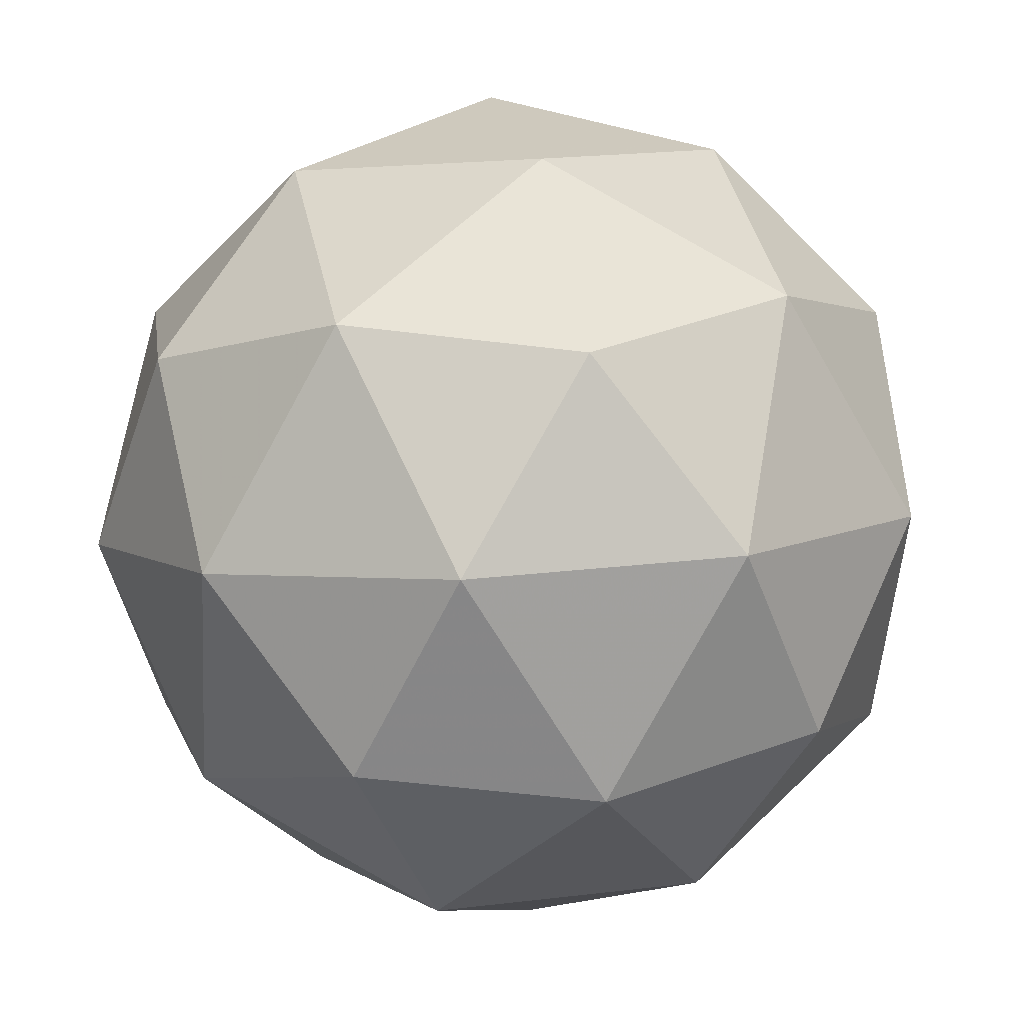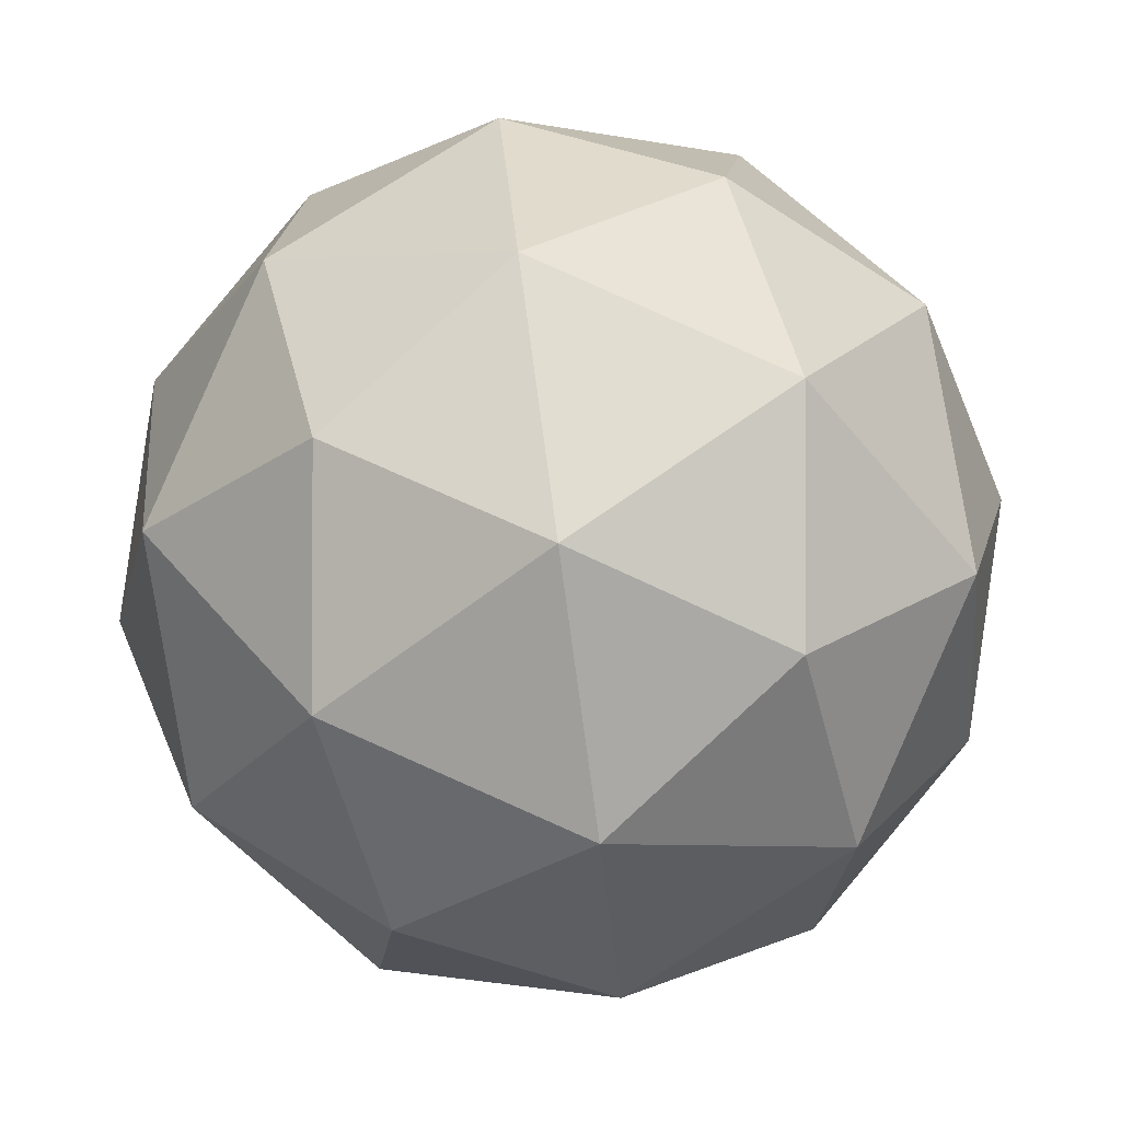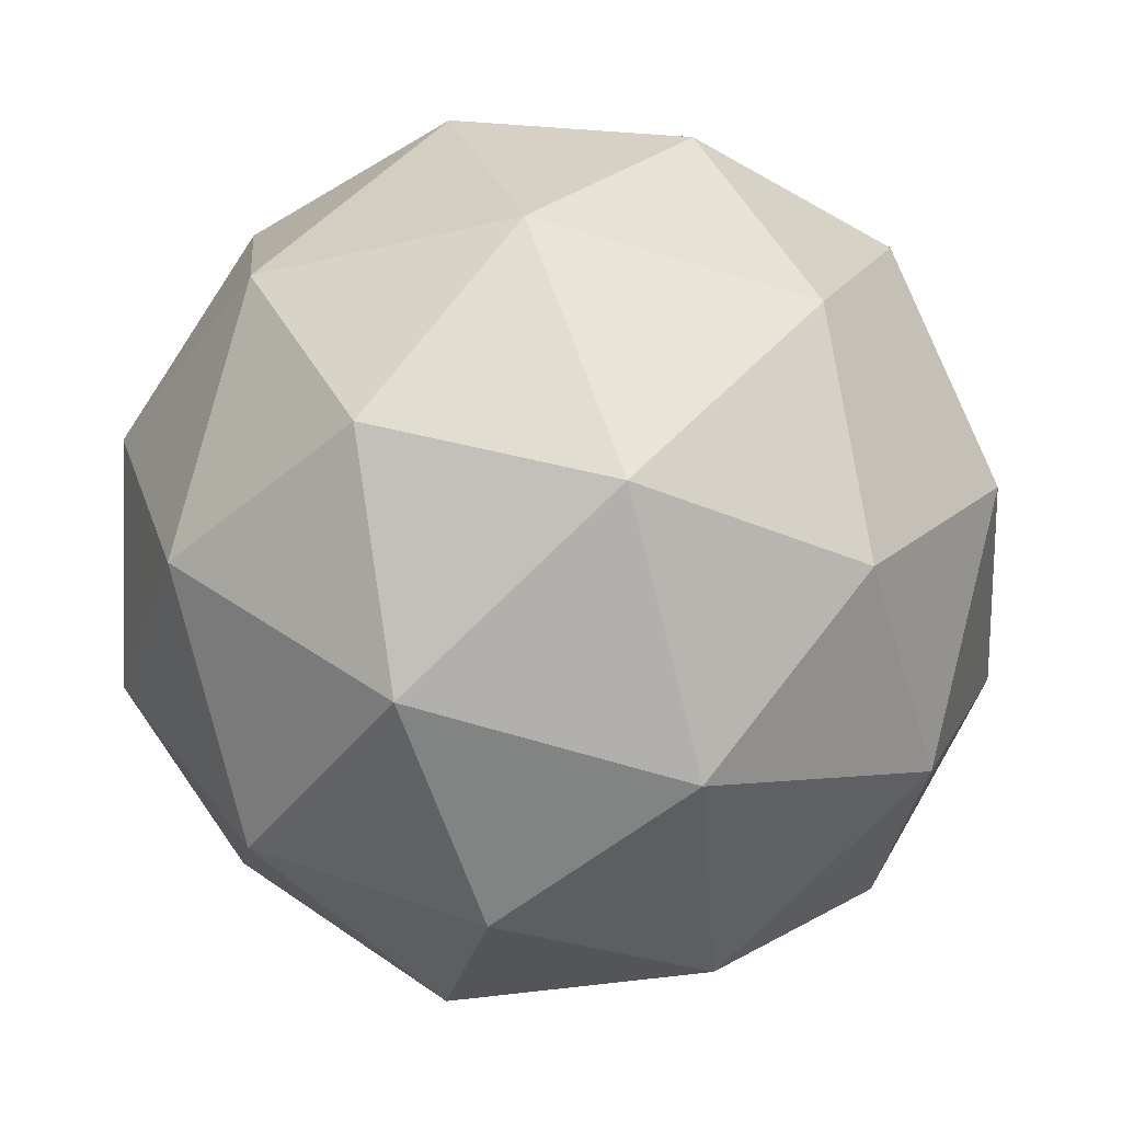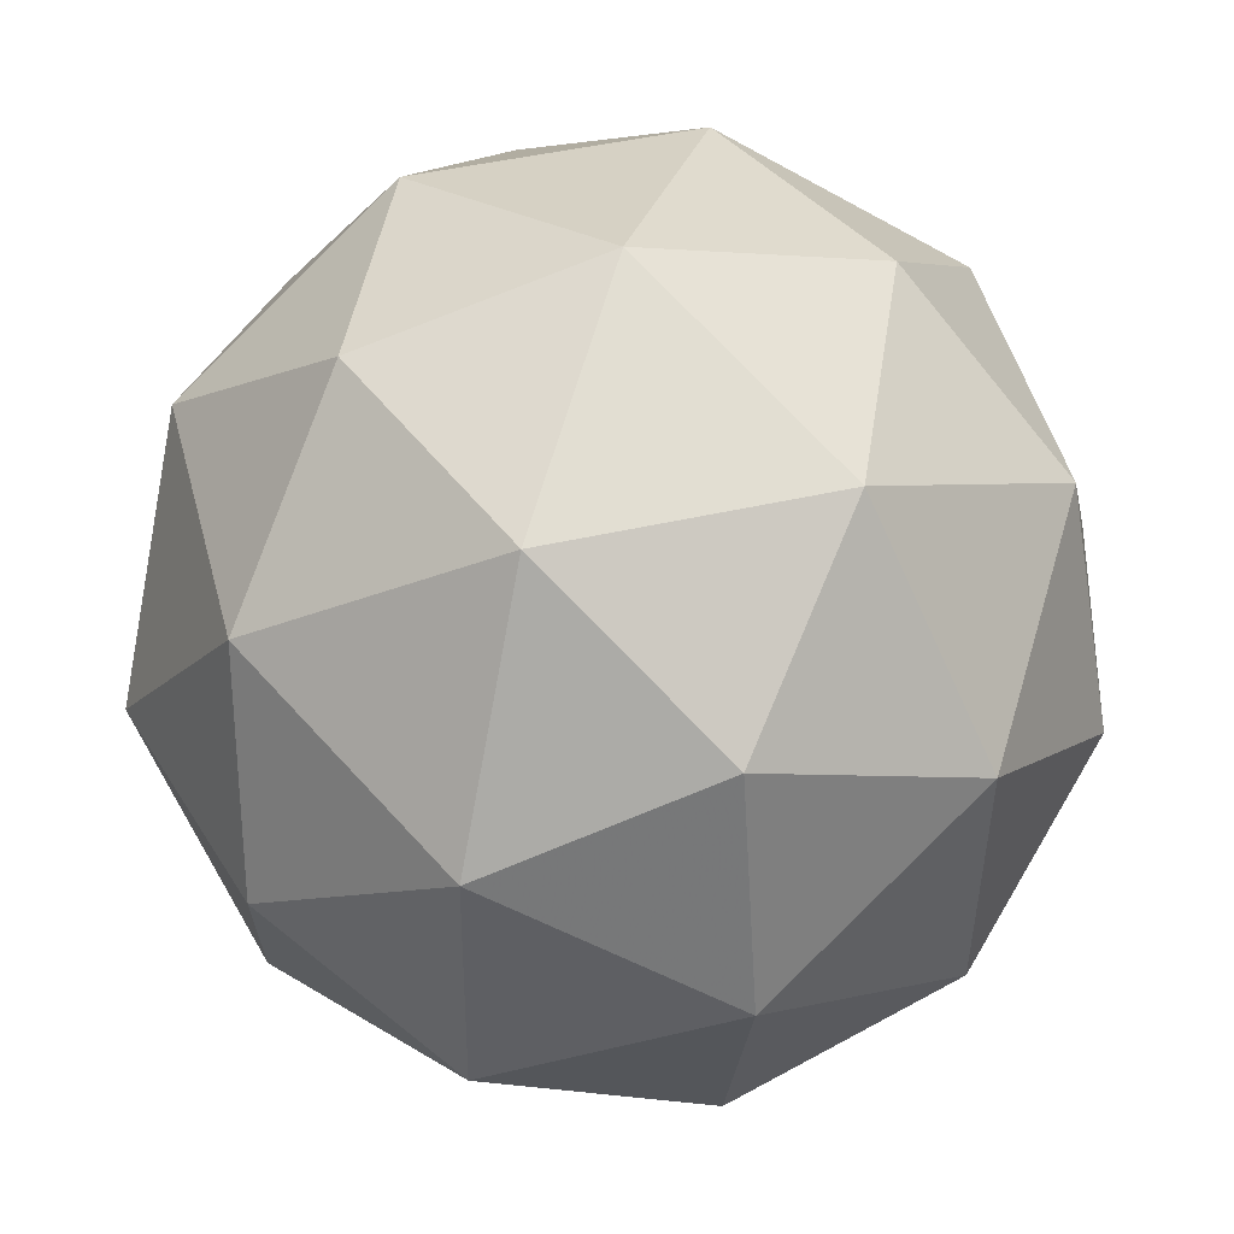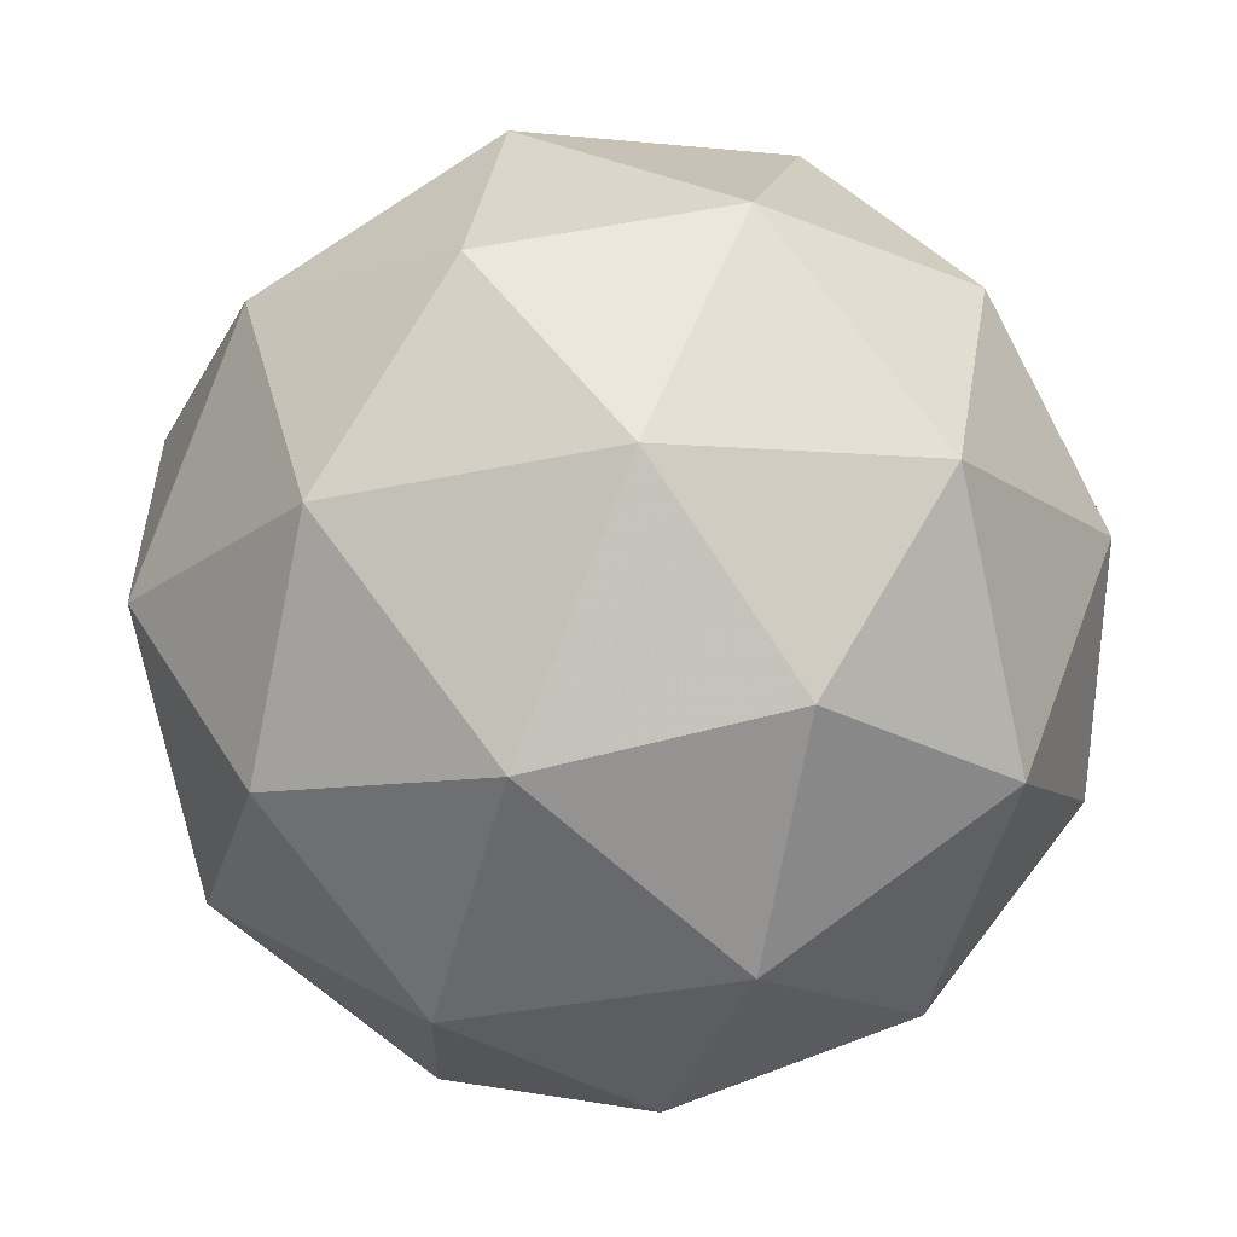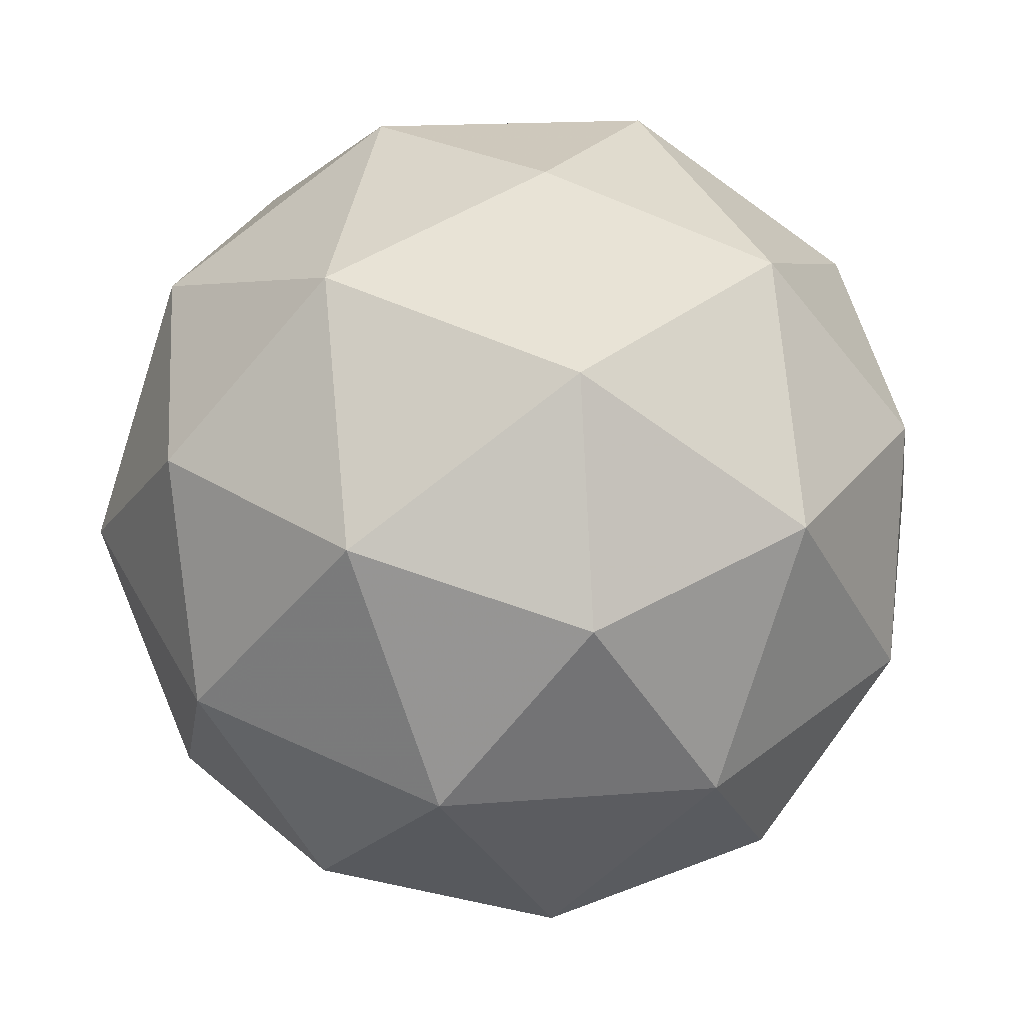
<metadata>
{"format":"obj","ext":"obj","renderer":"f3d","projection":"perspective","resolution":1024,"background":"white","views":[{"elev":-35.6,"azim":89.8,"up":"+Y"},{"elev":-67.5,"azim":53.9,"up":"+Z"},{"elev":1.5,"azim":179.3,"up":"+Y"},{"elev":-32.0,"azim":-113.0,"up":"+Y"},{"elev":25.8,"azim":-101.2,"up":"+Y"},{"elev":-5.5,"azim":-173.6,"up":"+Z"}]}
</metadata>
<code>
v 12.94 -6.505 -16.45
v 12.88 -6.447 -16.45
v 12.86 -6.527 -16.44
v 12.91 -6.576 -16.48
v 12.97 -6.526 -16.52
v 12.95 -6.446 -16.51
v 12.82 -6.482 -16.5
v 12.84 -6.562 -16.51
v 12.9 -6.561 -16.56
v 12.93 -6.481 -16.58
v 12.87 -6.432 -16.54
v 12.84 -6.503 -16.57
v 12.9 -6.518 -16.43
v 12.91 -6.471 -16.44
v 12.87 -6.484 -16.44
v 12.92 -6.436 -16.48
v 12.95 -6.47 -16.47
v 12.93 -6.547 -16.46
v 12.89 -6.56 -16.45
v 12.97 -6.517 -16.48
v 12.95 -6.559 -16.5
v 12.97 -6.483 -16.51
v 12.87 -6.428 -16.49
v 12.91 -6.428 -16.52
v 12.83 -6.505 -16.46
v 12.84 -6.458 -16.47
v 12.87 -6.58 -16.5
v 12.84 -6.552 -16.47
v 12.94 -6.55 -16.55
v 12.91 -6.58 -16.53
v 12.94 -6.456 -16.55
v 12.96 -6.503 -16.56
v 12.84 -6.449 -16.52
v 12.82 -6.526 -16.5
v 12.87 -6.572 -16.54
v 12.92 -6.524 -16.58
v 12.9 -6.448 -16.57
v 12.82 -6.491 -16.54
v 12.85 -6.461 -16.56
v 12.83 -6.538 -16.55
v 12.87 -6.537 -16.58
v 12.88 -6.49 -16.59
f 1 14 13
f 2 14 16
f 1 13 18
f 1 18 20
f 1 20 17
f 2 16 23
f 3 15 25
f 4 19 27
f 5 21 29
f 6 22 31
f 2 23 26
f 3 25 28
f 4 27 30
f 5 29 32
f 6 31 24
f 7 33 38
f 8 34 40
f 9 35 41
f 10 36 42
f 11 37 39
f 39 42 12
f 39 37 42
f 37 10 42
f 42 41 12
f 42 36 41
f 36 9 41
f 41 40 12
f 41 35 40
f 35 8 40
f 40 38 12
f 40 34 38
f 34 7 38
f 38 39 12
f 38 33 39
f 33 11 39
f 24 37 11
f 24 31 37
f 31 10 37
f 32 36 10
f 32 29 36
f 29 9 36
f 30 35 9
f 30 27 35
f 27 8 35
f 28 34 8
f 28 25 34
f 25 7 34
f 26 33 7
f 26 23 33
f 23 11 33
f 31 32 10
f 31 22 32
f 22 5 32
f 29 30 9
f 29 21 30
f 21 4 30
f 27 28 8
f 27 19 28
f 19 3 28
f 25 26 7
f 25 15 26
f 15 2 26
f 23 24 11
f 23 16 24
f 16 6 24
f 17 22 6
f 17 20 22
f 20 5 22
f 20 21 5
f 20 18 21
f 18 4 21
f 18 19 4
f 18 13 19
f 13 3 19
f 16 17 6
f 16 14 17
f 14 1 17
f 13 15 3
f 13 14 15
f 14 2 15

</code>
